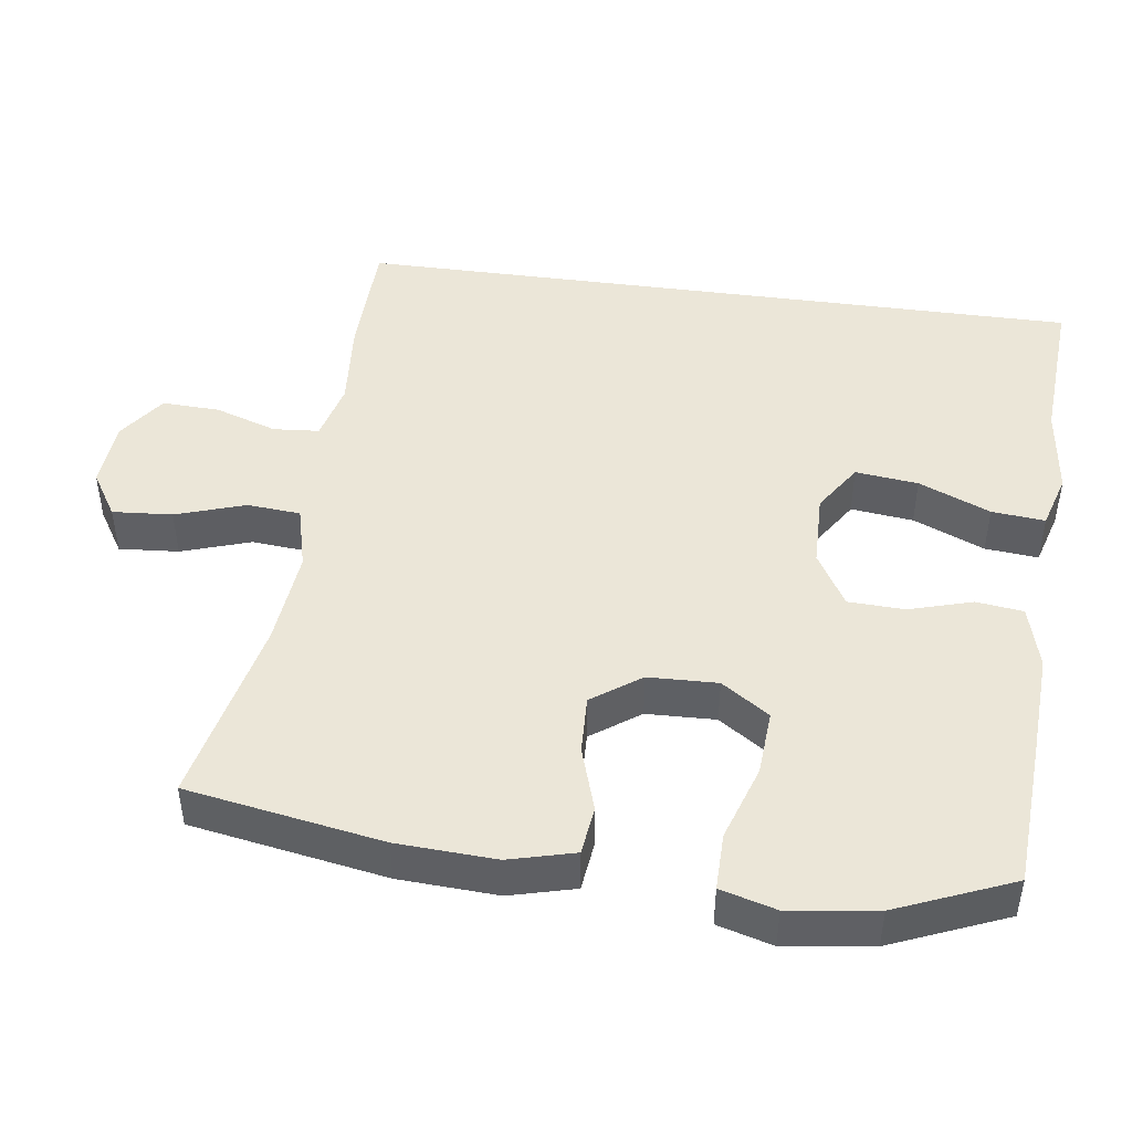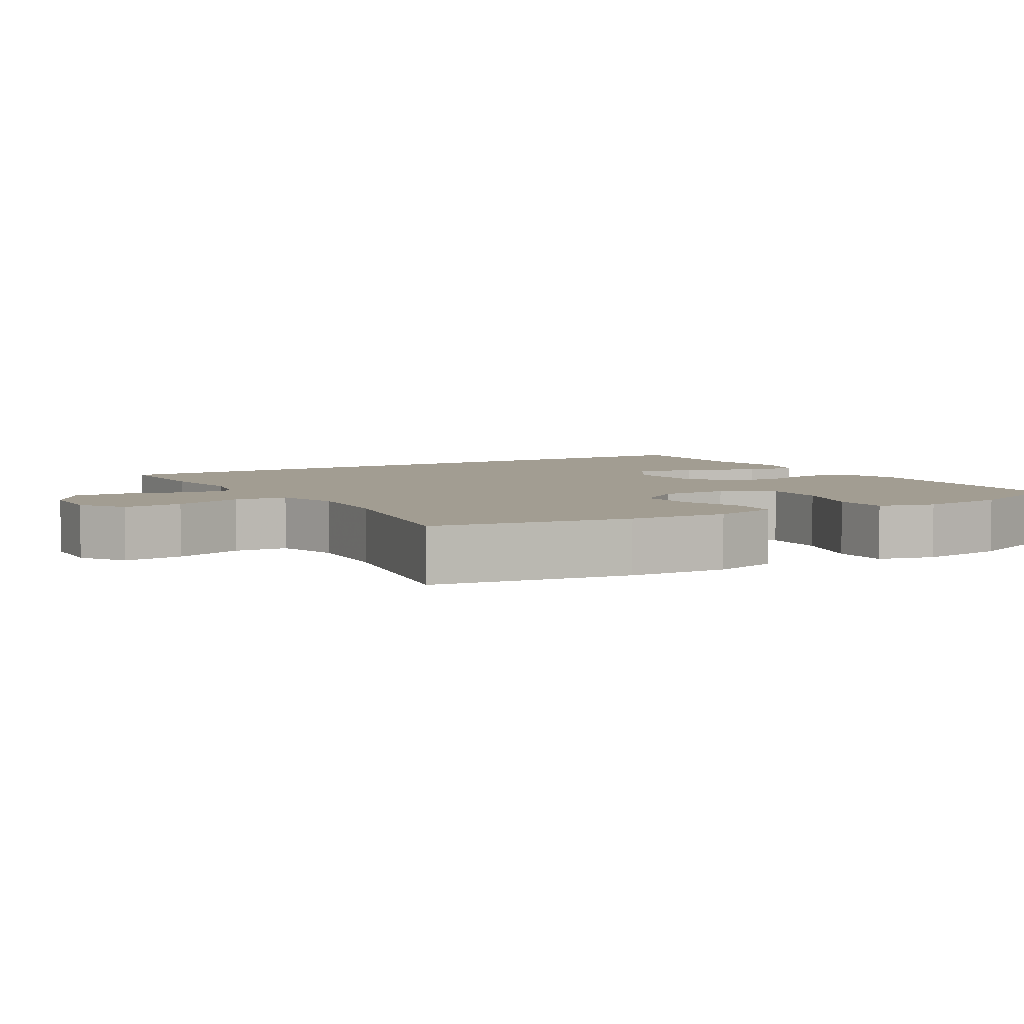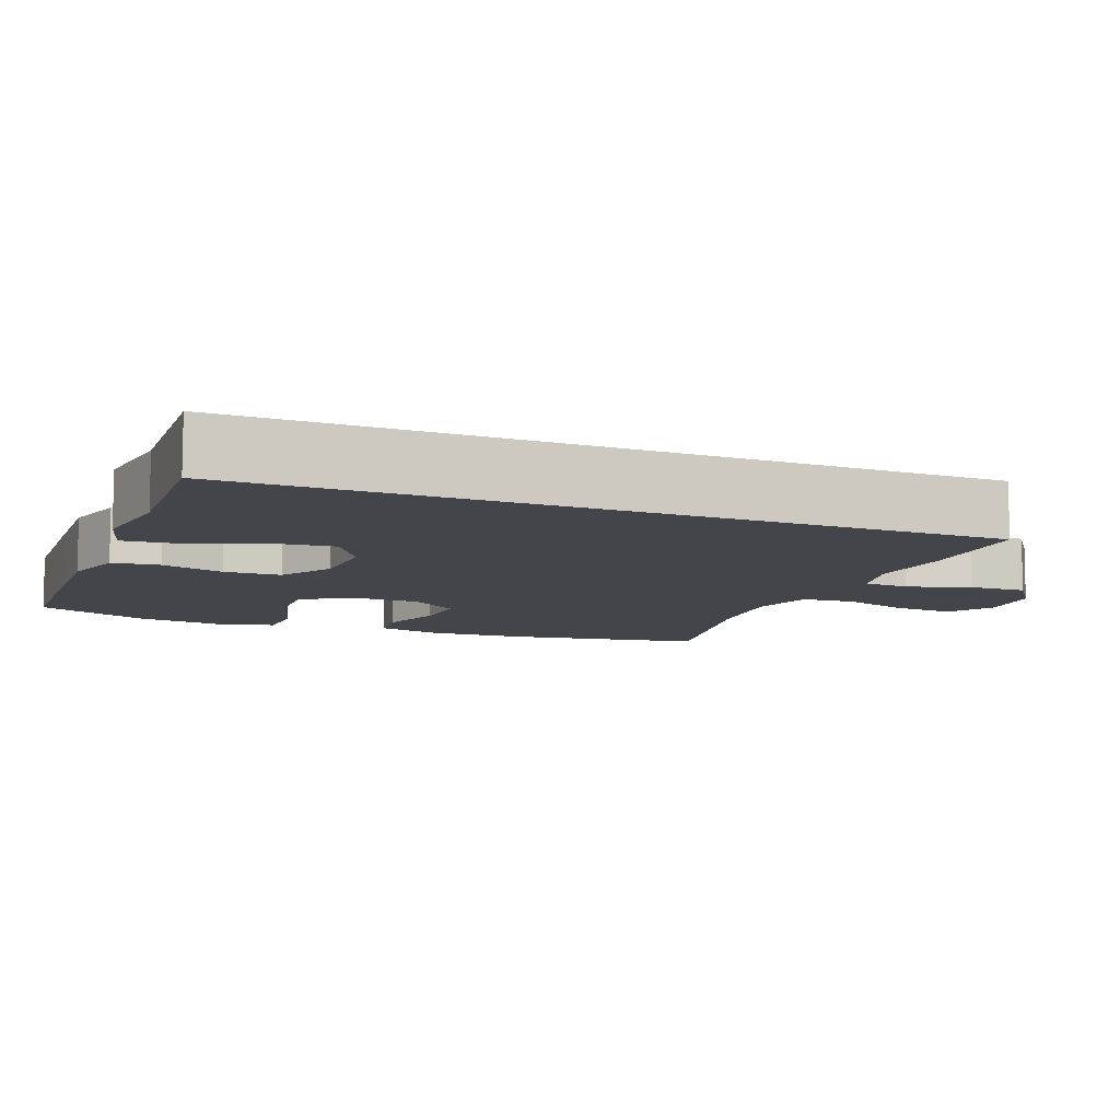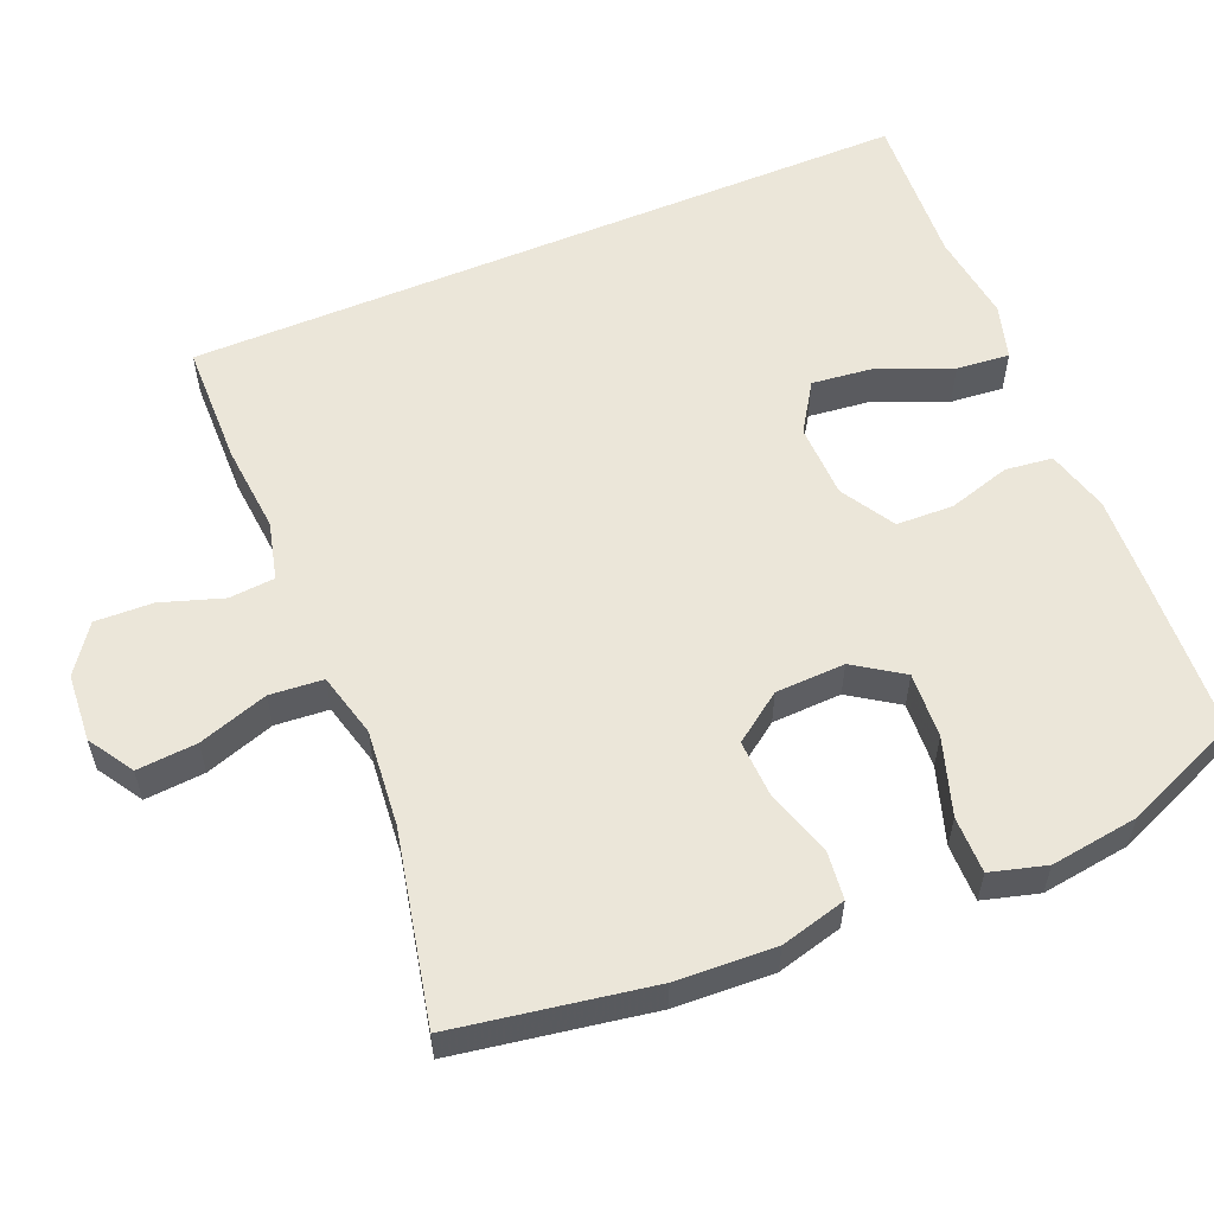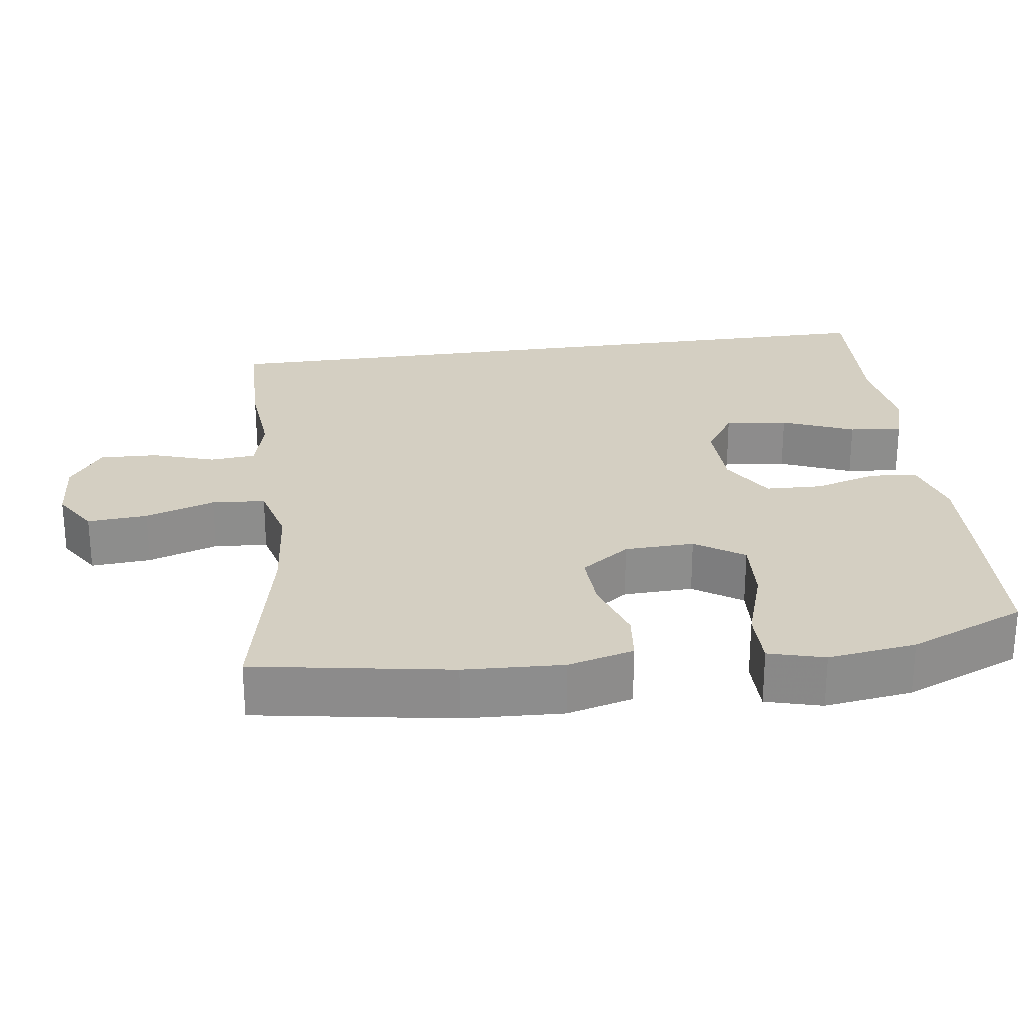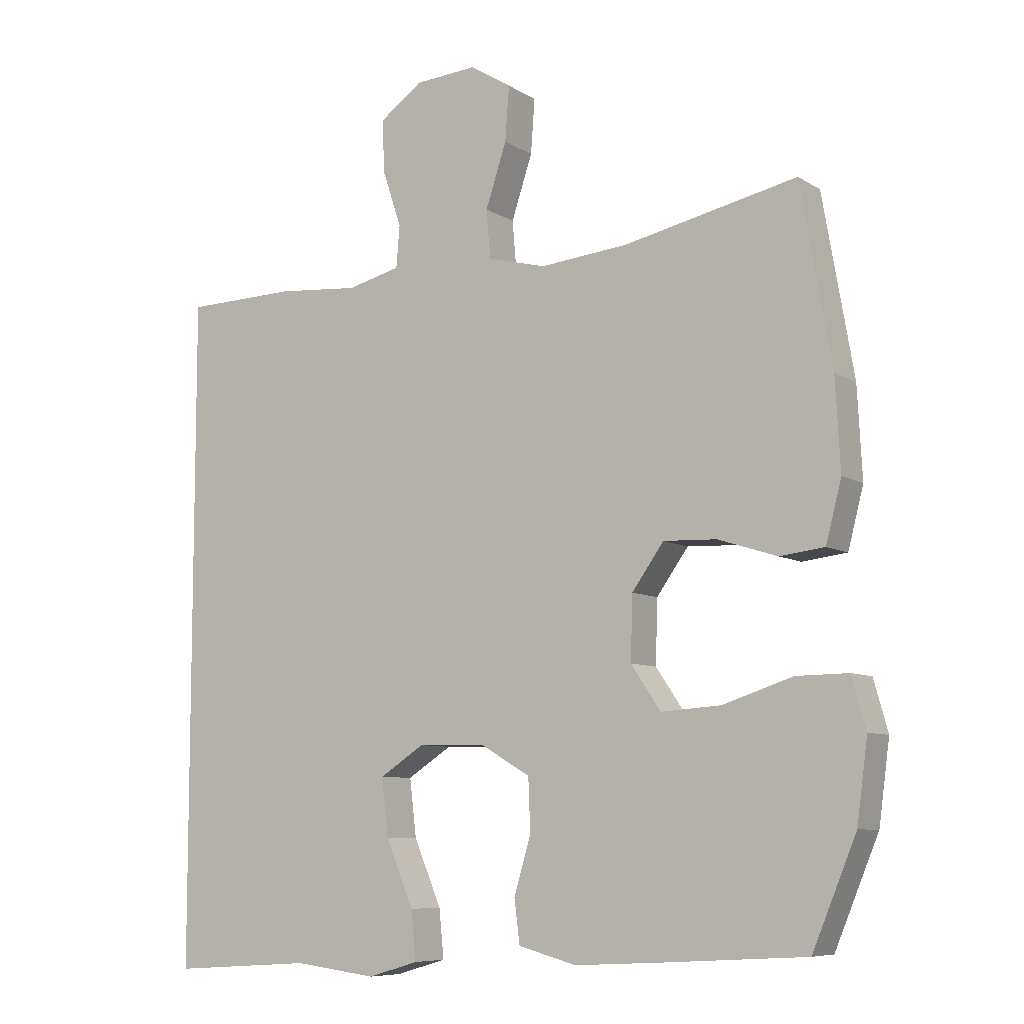
<metadata>
{"format":"obj","ext":"obj","renderer":"f3d","projection":"perspective","resolution":1024,"background":"white","views":[{"elev":46.1,"azim":97.8,"up":"+Y"},{"elev":4.9,"azim":58.3,"up":"+Y"},{"elev":-9.2,"azim":-112.3,"up":"+Y"},{"elev":56.8,"azim":67.1,"up":"+Y"},{"elev":25.8,"azim":81.8,"up":"+Y"},{"elev":-7.9,"azim":31.7,"up":"+Z"}]}
</metadata>
<code>
v -0.5 0.07 -0.544
v -0.5 0.07 0.447
v -0.334 0.07 0.451
v -0.213 0.07 0.441
v -0.134 0.07 0.461
v -0.129 0.07 0.523
v -0.157 0.07 0.607
v -0.16 0.07 0.685
v -0.096 0.07 0.731
v -0.004 0.07 0.738
v 0.057 0.07 0.7
v 0.051 0.07 0.619
v 0.02 0.07 0.525
v 0.026 0.07 0.453
v 0.113 0.07 0.431
v 0.244 0.07 0.444
v 0.5 0.07 0.5
v 0.546 0.07 0.235
v 0.553 0.07 0.101
v 0.53 0.07 0.012
v 0.464 0.07 0.004
v 0.376 0.07 0.032
v 0.297 0.07 0.035
v 0.25 0.07 -0.031
v 0.247 0.07 -0.125
v 0.291 0.07 -0.19
v 0.38 0.07 -0.184
v 0.483 0.07 -0.15
v 0.56 0.07 -0.149
v 0.581 0.07 -0.224
v 0.565 0.07 -0.343
v 0.5 0.07 -0.5
v 0.288 0.07 -0.513
v 0.16 0.07 -0.52
v 0.074 0.07 -0.497
v 0.066 0.07 -0.433
v 0.091 0.07 -0.348
v 0.088 0.07 -0.271
v 0.015 0.07 -0.228
v -0.086 0.07 -0.226
v -0.152 0.07 -0.269
v -0.142 0.07 -0.354
v -0.101 0.07 -0.451
v -0.094 0.07 -0.523
v -0.169 0.07 -0.545
v -0.291 0.07 -0.53
v -0.5 0 -0.544
v -0.5 0 0.447
v -0.334 0 0.451
v -0.213 0 0.441
v -0.134 0 0.461
v -0.129 0 0.523
v -0.157 0 0.607
v -0.16 0 0.685
v -0.096 0 0.731
v -0.004 0 0.738
v 0.057 0 0.7
v 0.051 0 0.619
v 0.02 0 0.525
v 0.026 0 0.453
v 0.113 0 0.431
v 0.244 0 0.444
v 0.5 0 0.5
v 0.546 0 0.235
v 0.553 0 0.101
v 0.53 0 0.012
v 0.464 0 0.004
v 0.376 0 0.032
v 0.297 0 0.035
v 0.25 0 -0.031
v 0.247 0 -0.125
v 0.291 0 -0.19
v 0.38 0 -0.184
v 0.483 0 -0.15
v 0.56 0 -0.149
v 0.581 0 -0.224
v 0.565 0 -0.343
v 0.5 0 -0.5
v 0.288 0 -0.513
v 0.16 0 -0.52
v 0.074 0 -0.497
v 0.066 0 -0.433
v 0.091 0 -0.348
v 0.088 0 -0.271
v 0.015 0 -0.228
v -0.086 0 -0.226
v -0.152 0 -0.269
v -0.142 0 -0.354
v -0.101 0 -0.451
v -0.094 0 -0.523
v -0.169 0 -0.545
v -0.291 0 -0.53
f 43 44 45 46
f 42 43 46 1
f 41 42 1 2
f 40 41 2 3
f 39 40 3 4
f 38 39 4 5
f 34 35 36 37
f 34 37 38
f 33 34 38
f 27 28 29 30
f 26 27 30 31
f 19 20 21 22
f 19 22 23
f 16 17 18 19
f 15 16 19 23
f 14 15 23 24
f 10 11 12 13
f 10 13 14
f 9 10 14
f 6 7 8 9
f 6 9 14
f 26 31 32 33
f 25 26 33 38
f 14 24 25 38
f 5 6 14 38
f 92 91 90 89
f 47 92 89 88
f 48 47 88 87
f 49 48 87 86
f 50 49 86 85
f 51 50 85 84
f 83 82 81 80
f 84 83 80
f 84 80 79
f 76 75 74 73
f 77 76 73 72
f 68 67 66 65
f 69 68 65
f 65 64 63 62
f 69 65 62 61
f 70 69 61 60
f 59 58 57 56
f 60 59 56
f 60 56 55
f 55 54 53 52
f 60 55 52
f 79 78 77 72
f 84 79 72 71
f 84 71 70 60
f 84 60 52 51
f 1 47 48 2
f 2 48 49 3
f 3 49 50 4
f 4 50 51 5
f 5 51 52 6
f 6 52 53 7
f 7 53 54 8
f 8 54 55 9
f 9 55 56 10
f 10 56 57 11
f 11 57 58 12
f 12 58 59 13
f 13 59 60 14
f 14 60 61 15
f 15 61 62 16
f 16 62 63 17
f 17 63 64 18
f 18 64 65 19
f 19 65 66 20
f 20 66 67 21
f 21 67 68 22
f 22 68 69 23
f 23 69 70 24
f 24 70 71 25
f 25 71 72 26
f 26 72 73 27
f 27 73 74 28
f 28 74 75 29
f 29 75 76 30
f 30 76 77 31
f 31 77 78 32
f 32 78 79 33
f 33 79 80 34
f 34 80 81 35
f 35 81 82 36
f 36 82 83 37
f 37 83 84 38
f 38 84 85 39
f 39 85 86 40
f 40 86 87 41
f 41 87 88 42
f 42 88 89 43
f 43 89 90 44
f 44 90 91 45
f 45 91 92 46
f 46 92 47 1

</code>
